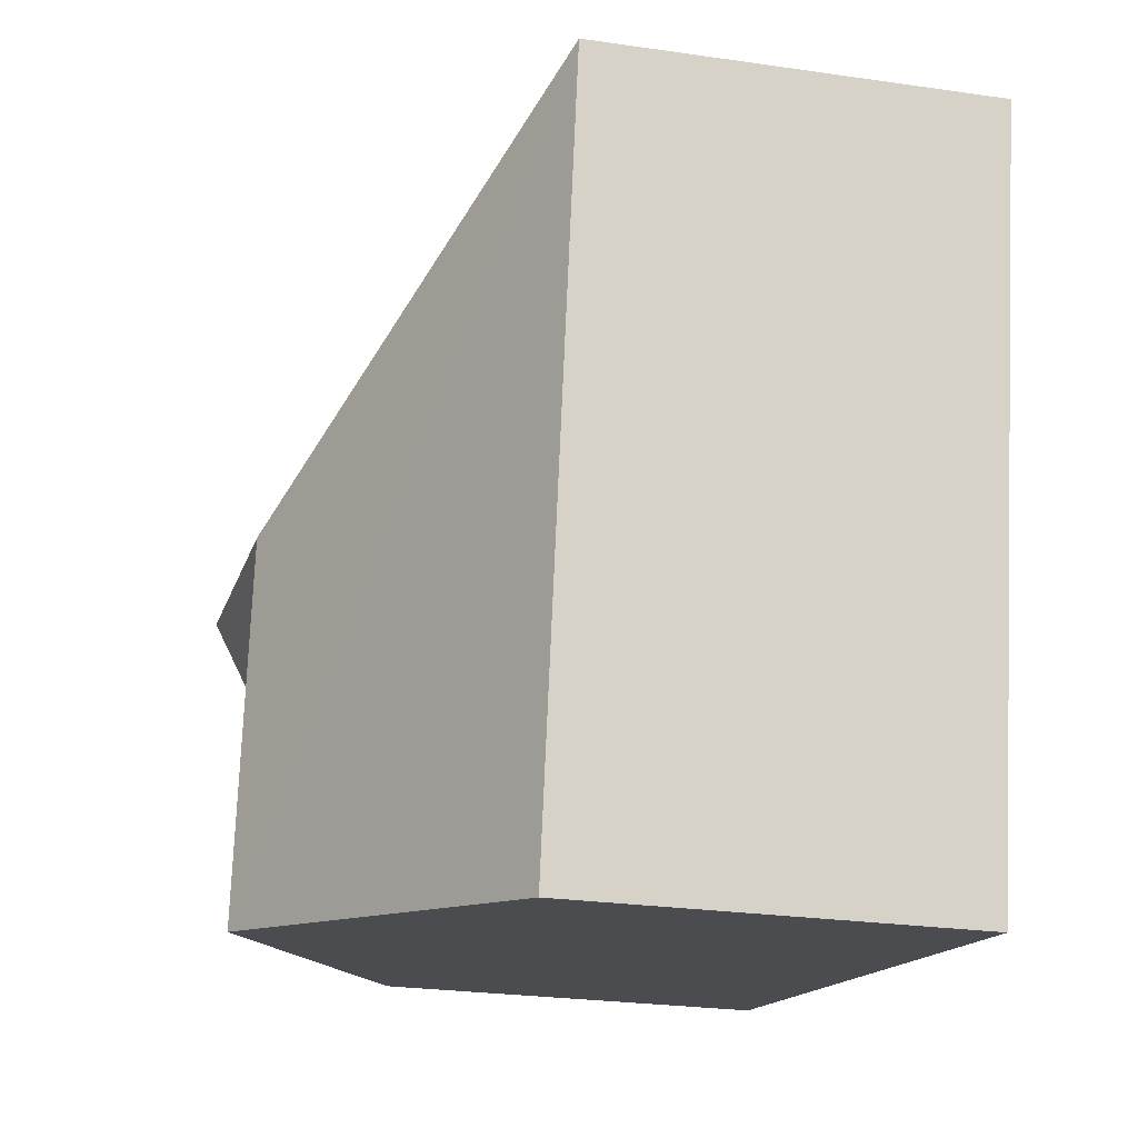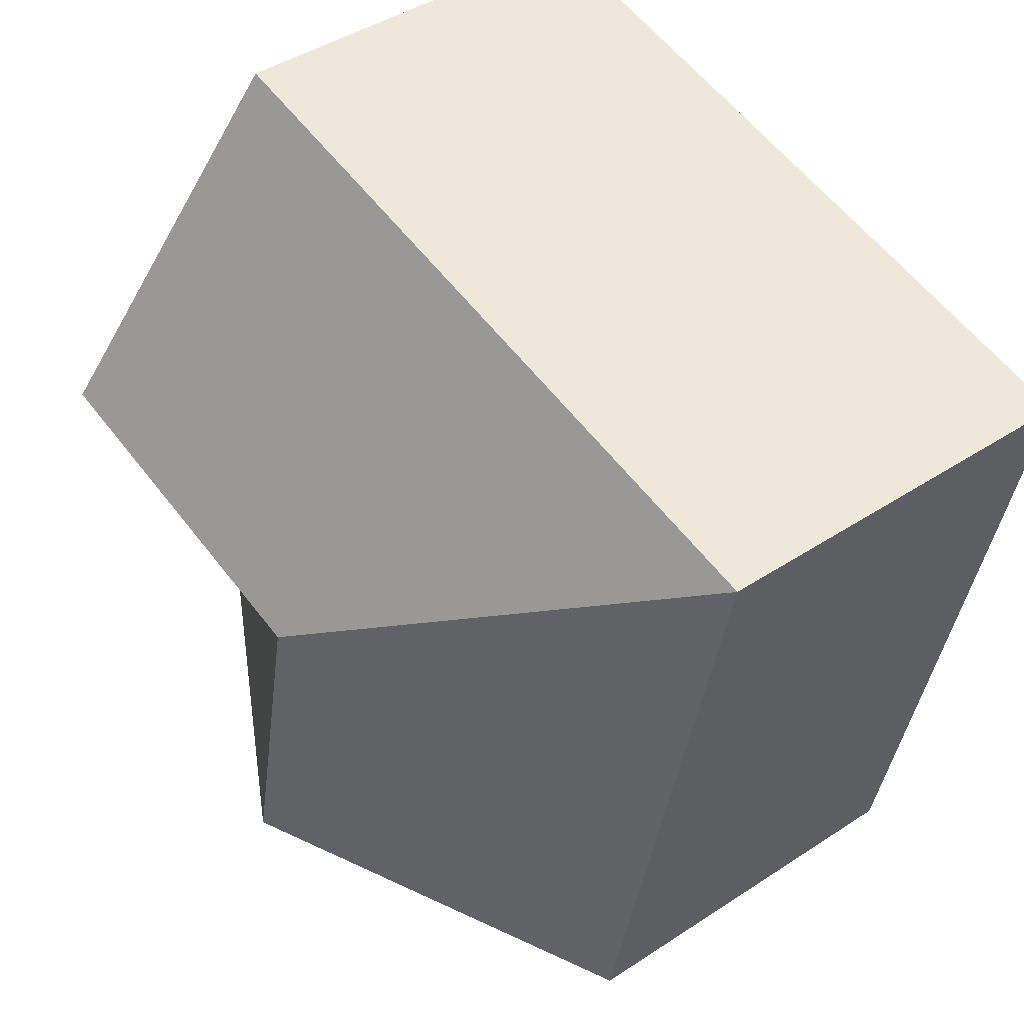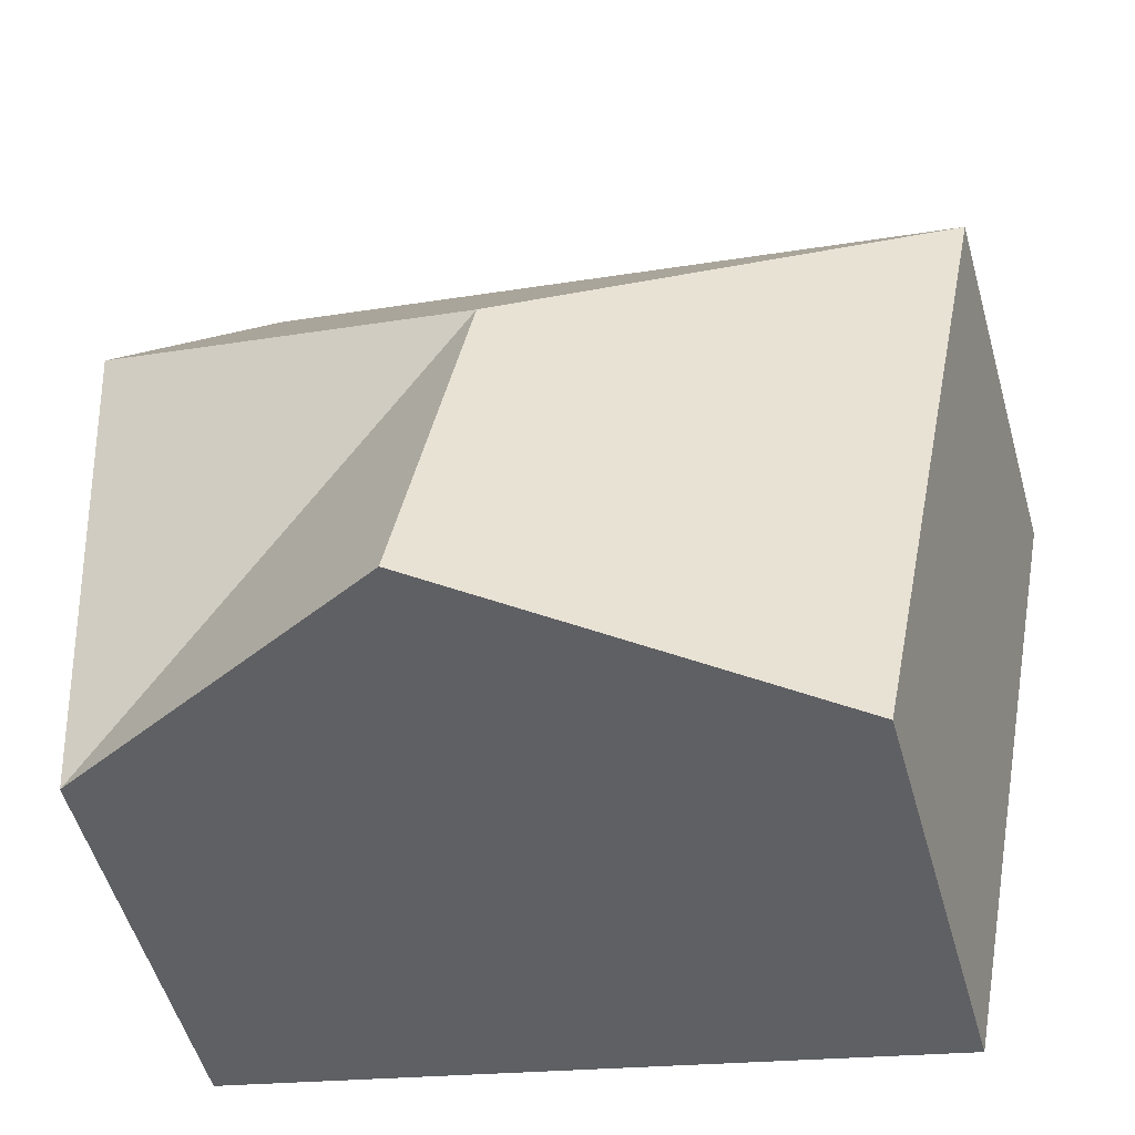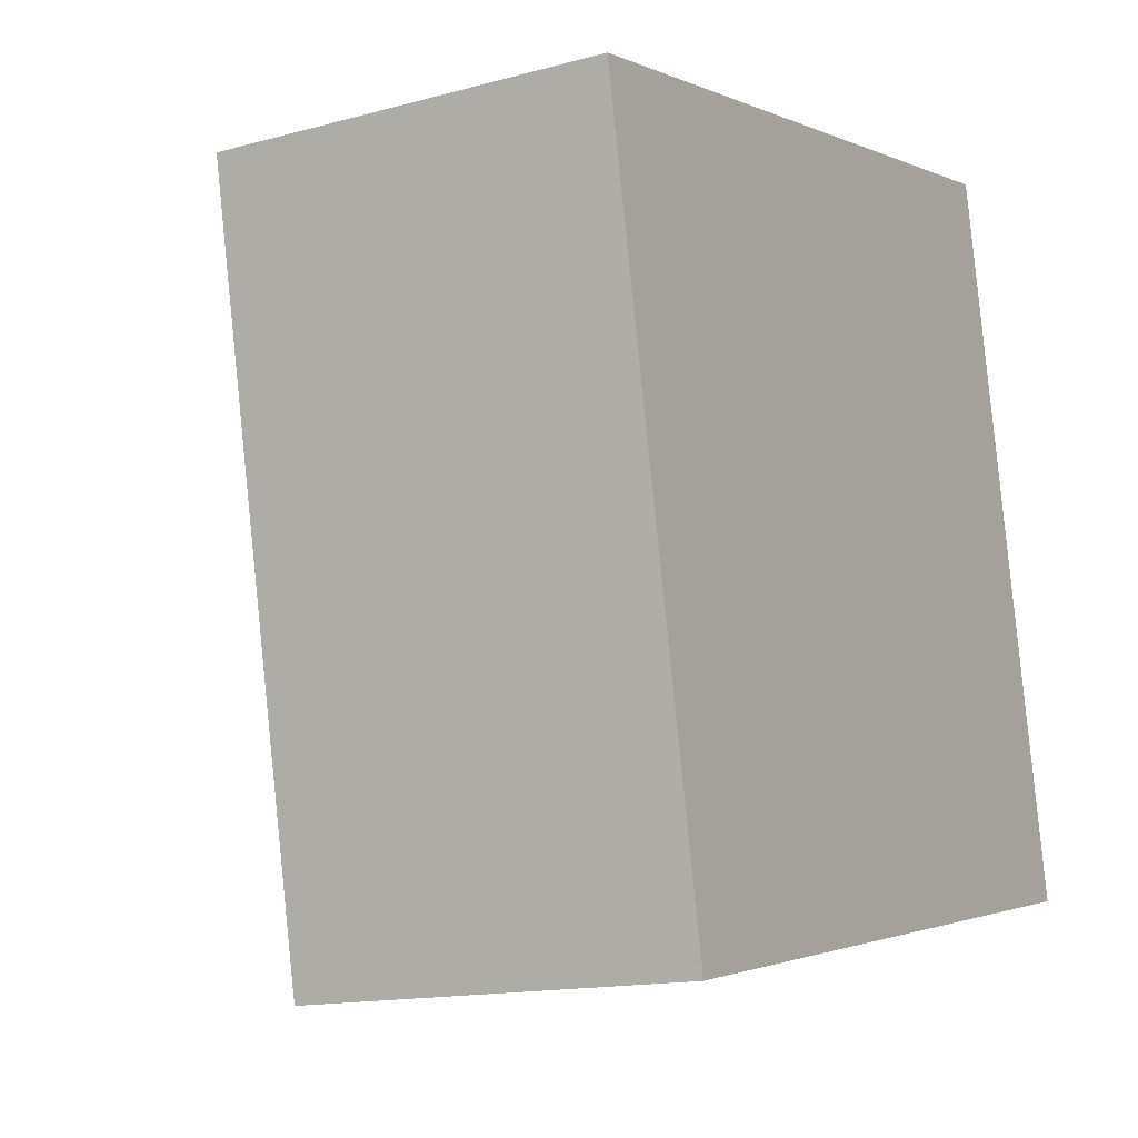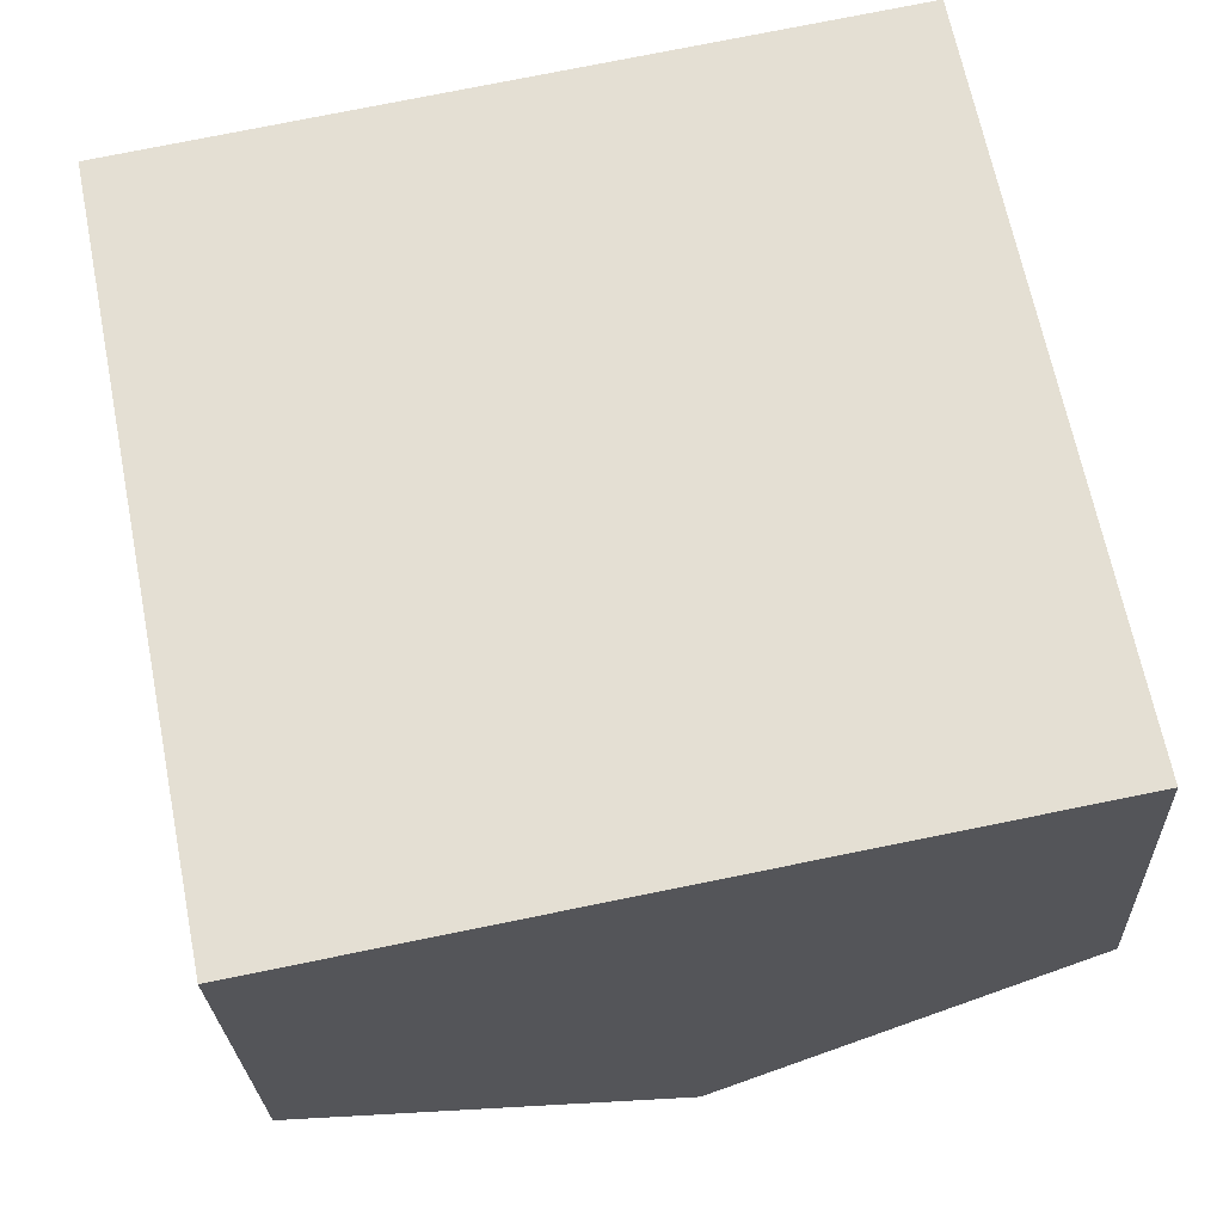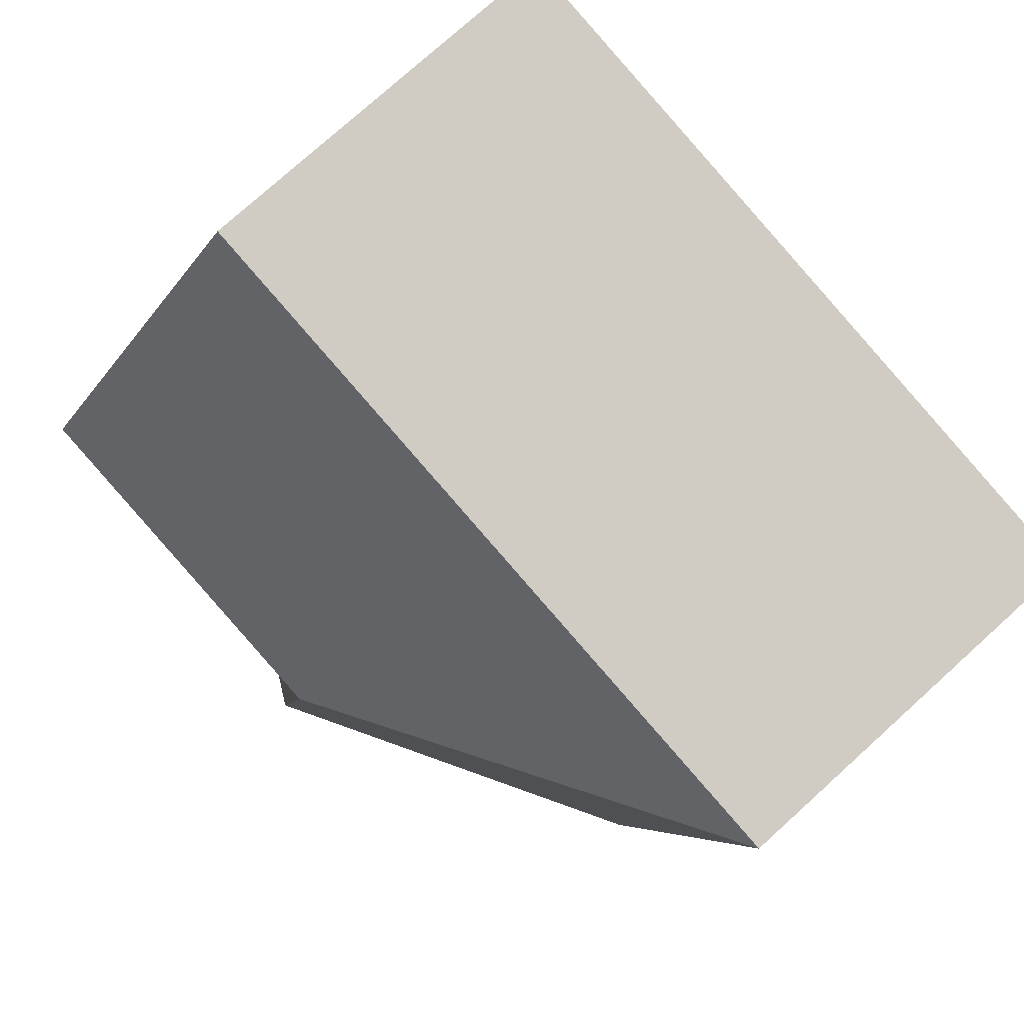
<metadata>
{"format":"obj","ext":"obj","renderer":"f3d","projection":"perspective","resolution":1024,"background":"white","views":[{"elev":-25.5,"azim":-103.1,"up":"+Z"},{"elev":43.6,"azim":-127.8,"up":"+Z"},{"elev":-53.5,"azim":-164.2,"up":"+Z"},{"elev":-14.4,"azim":-59.0,"up":"+Z"},{"elev":-24.4,"azim":2.2,"up":"+Z"},{"elev":76.2,"azim":-132.2,"up":"+Z"}]}
</metadata>
<code>
v  4.364 3.242 -1.171
v  0 2.126 1.302e-16
v  3.976 2.127 0.787
v  2.376 3.242 -1.565
v  4.752 2.126 -3.129
v  2.763 3.242 -3.523
v  0.775 2.126 -3.917
v  0.775 2.398e-16 -3.917
v  0 0 0
v  3.976 -4.819e-17 0.787
v  4.364 7.17e-17 -1.171
v  4.752 1.916e-16 -3.129
v  2.763 2.157e-16 -3.523
g defaultobject
f 1 2 3
f 2 1 4
f 4 1 5
f 4 5 6
f 2 6 7
f 6 2 4
f 8 2 7
f 2 8 9
f 2 10 3
f 10 2 9
f 10 1 3
f 1 10 5
f 5 10 11
f 5 11 12
f 6 8 7
f 8 6 5
f 8 5 13
f 13 5 12
f 13 9 8
f 9 13 10
f 10 13 11
f 11 13 12

</code>
